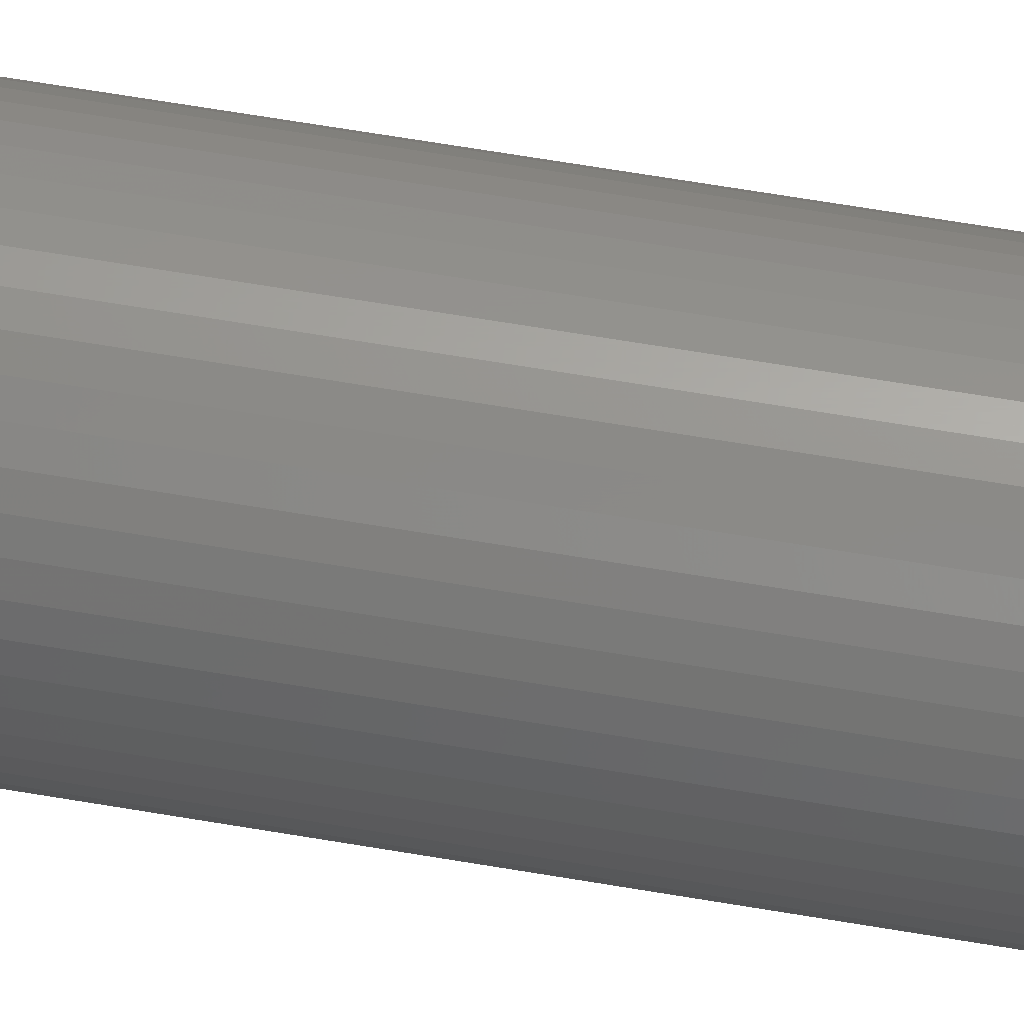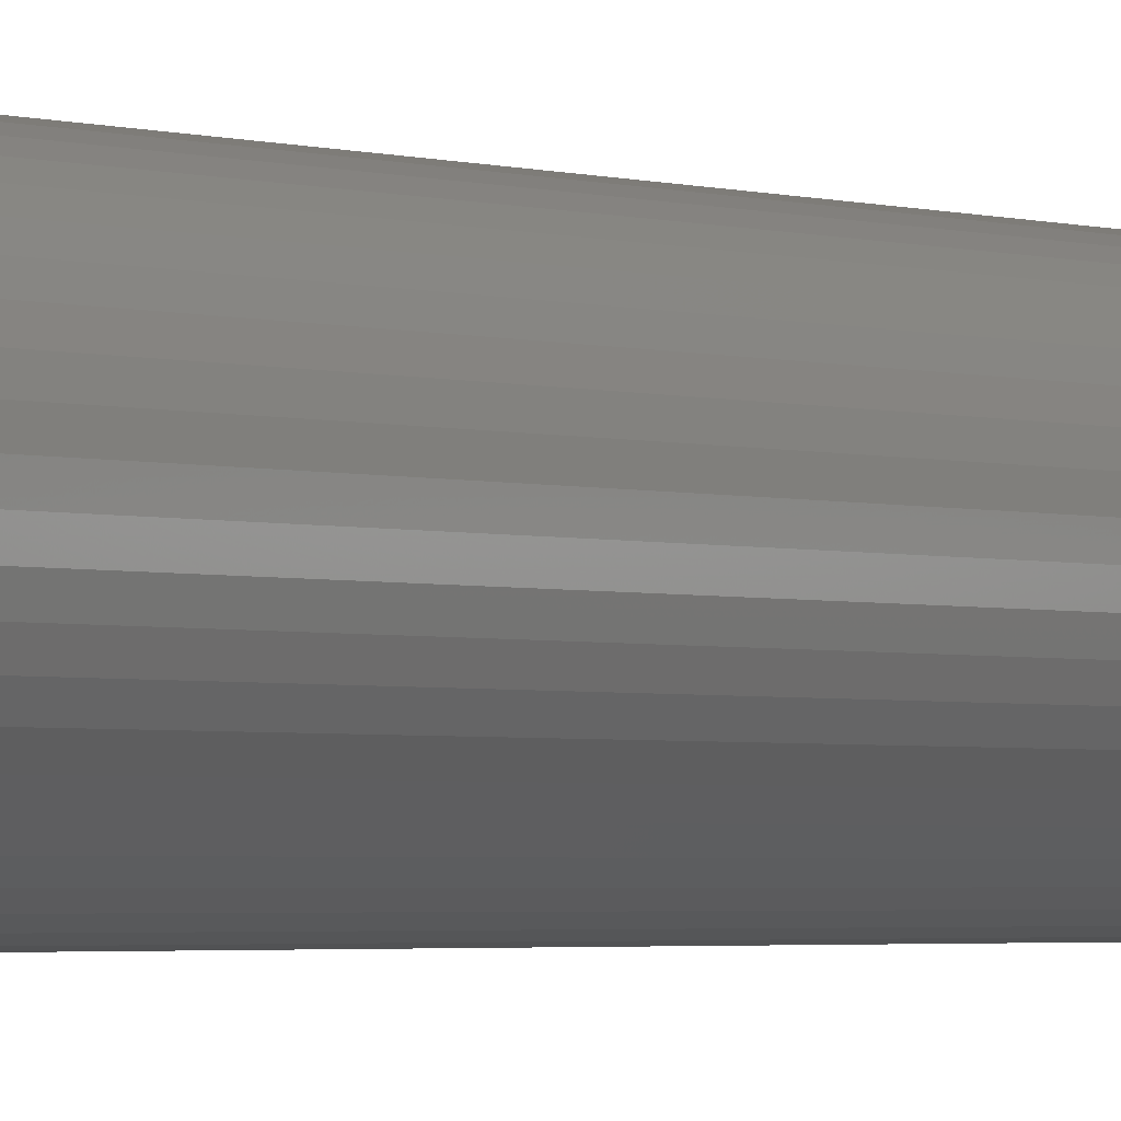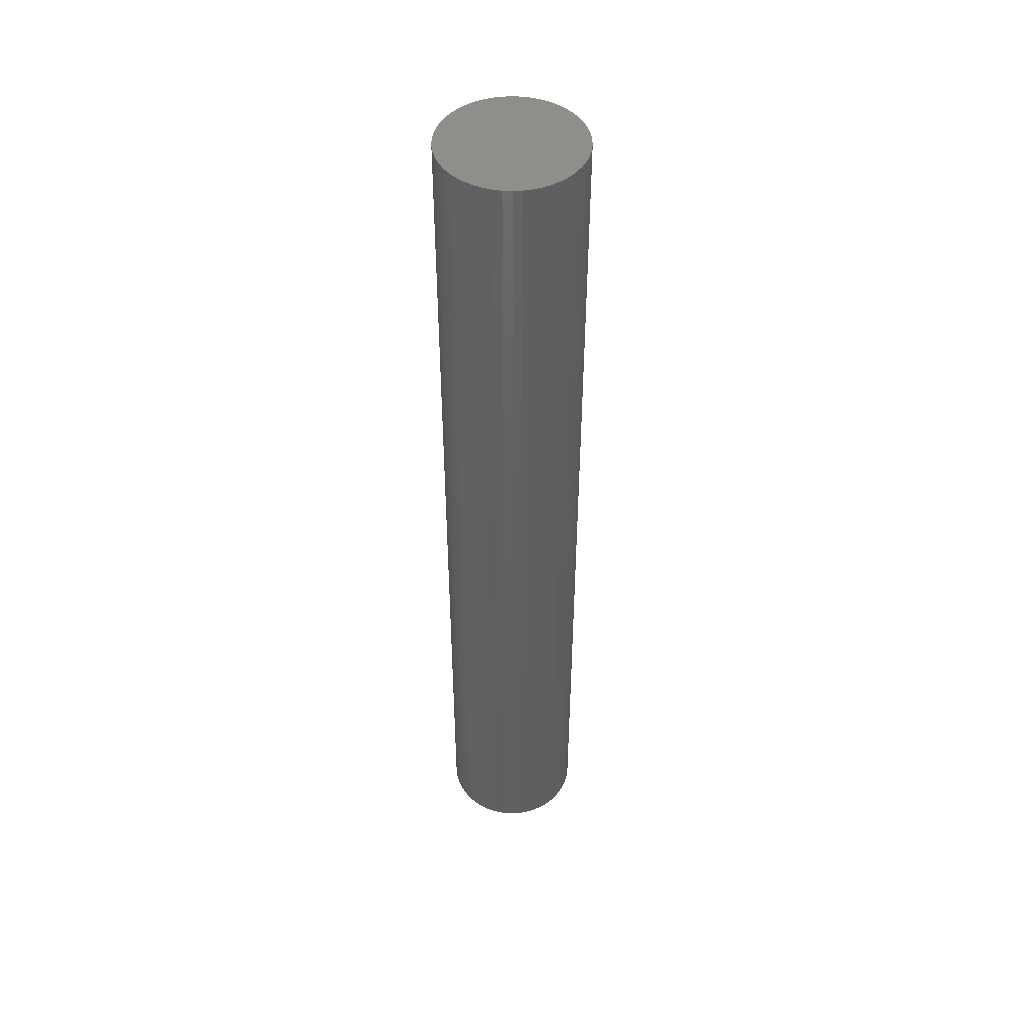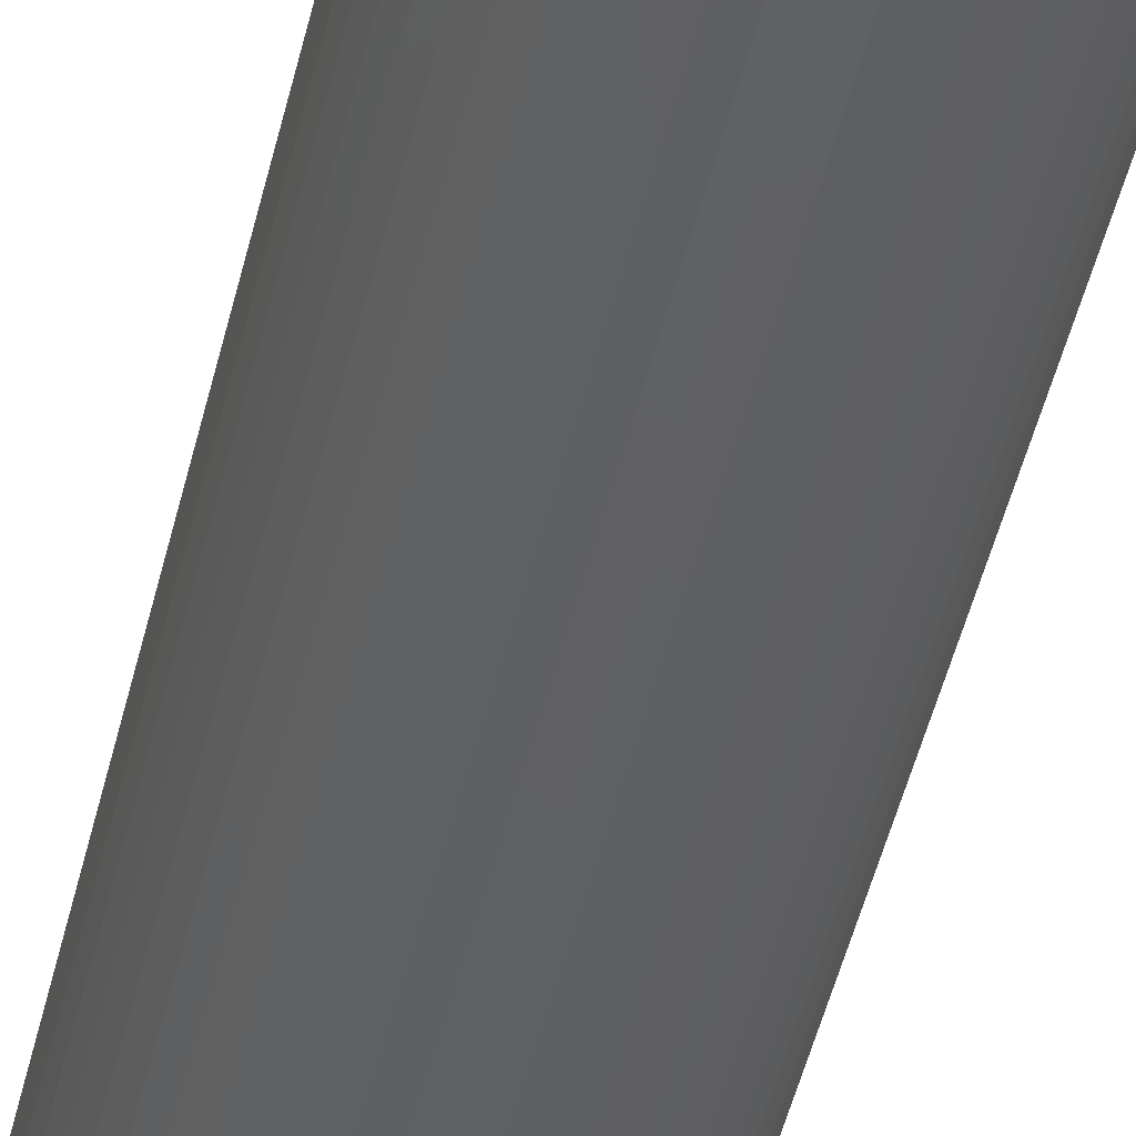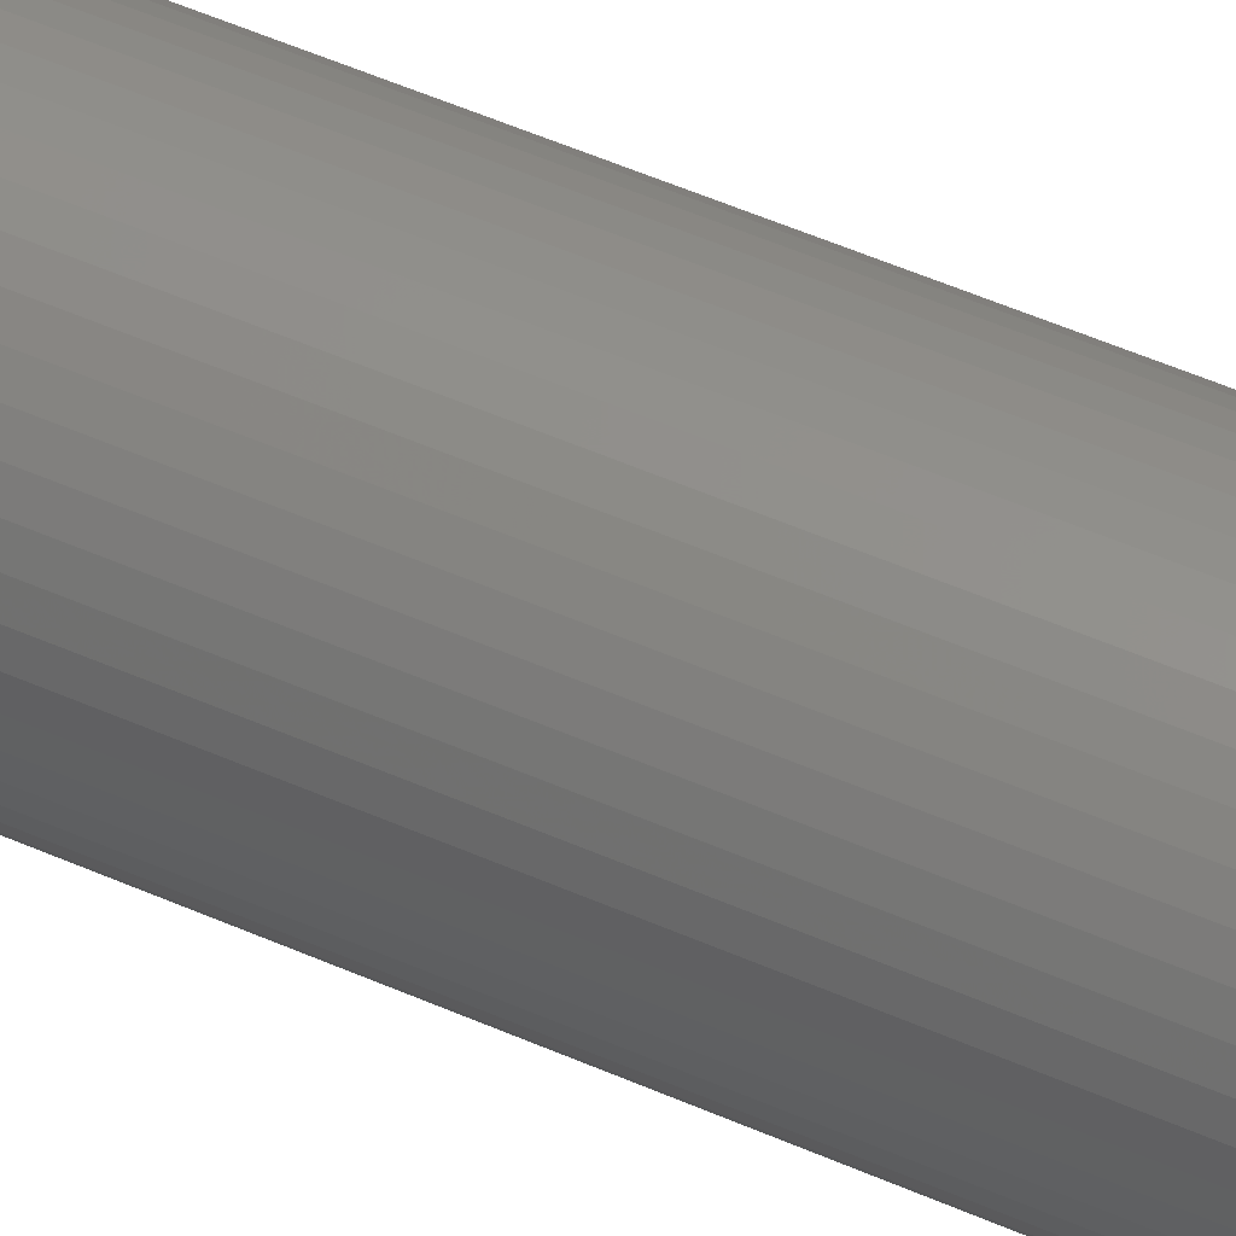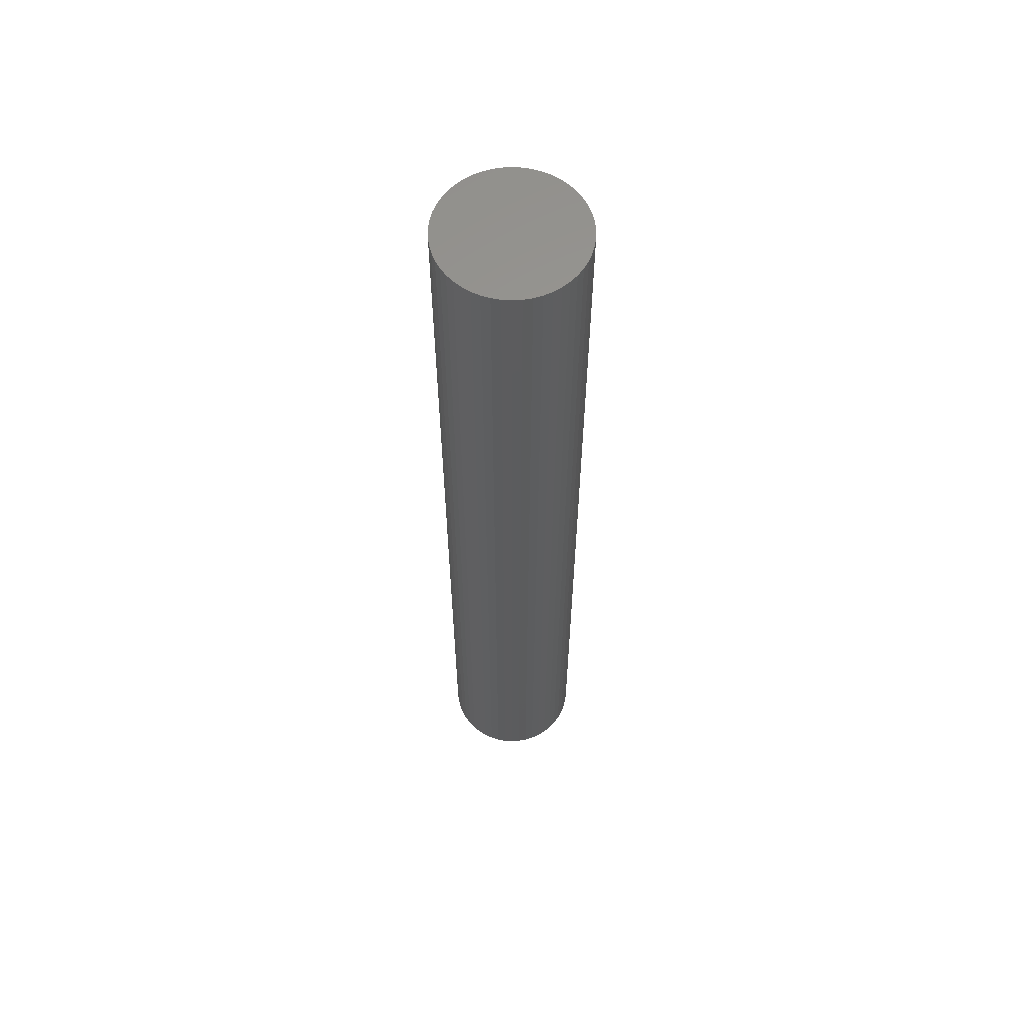
<metadata>
{"format":"stl","ext":"stl","renderer":"f3d","projection":"perspective","resolution":1024,"background":"white","views":[{"elev":62.6,"azim":99.9,"up":"+Y"},{"elev":-1.8,"azim":-145.9,"up":"+Y"},{"elev":47.0,"azim":60.6,"up":"+Z"},{"elev":-40.4,"azim":-11.5,"up":"+Y"},{"elev":49.5,"azim":116.4,"up":"+Y"},{"elev":60.4,"azim":-82.7,"up":"+Z"}]}
</metadata>
<code>
# stl→obj: 100 verts, 196 faces
v 6.25 0 42
v 6.201 0.7833 -42
v 6.201 0.7833 42
v 6.25 0 -42
v 0.3924 6.238 -42
v -0.3924 6.238 42
v 0.3924 6.238 42
v -0.3924 6.238 -42
v 6.201 -0.7833 42
v 6.054 1.554 42
v 6.054 -1.554 42
v 5.811 2.301 42
v 5.811 -2.301 42
v 5.477 3.011 42
v 5.477 -3.011 42
v 5.056 3.674 42
v 5.056 -3.674 42
v 4.556 4.278 42
v 4.556 -4.278 42
v 3.984 4.816 42
v 3.984 -4.816 42
v 3.349 5.277 42
v 3.349 -5.277 42
v 2.661 5.655 42
v 2.661 -5.655 42
v 1.931 5.944 42
v 1.931 -5.944 42
v 1.171 6.139 42
v 1.171 -6.139 42
v 0.3924 -6.238 42
v -0.3924 -6.238 42
v -1.171 6.139 42
v -1.171 -6.139 42
v -1.931 5.944 42
v -1.931 -5.944 42
v -2.661 5.655 42
v -2.661 -5.655 42
v -3.349 5.277 42
v -3.349 -5.277 42
v -3.984 4.816 42
v -3.984 -4.816 42
v -4.556 4.278 42
v -4.556 -4.278 42
v -5.056 3.674 42
v -5.056 -3.674 42
v -5.477 3.011 42
v -5.477 -3.011 42
v -5.811 2.301 42
v -5.811 -2.301 42
v -6.054 1.554 42
v -6.054 -1.554 42
v -6.201 0.7833 42
v -6.201 -0.7833 42
v -6.25 0 42
v 6.201 -0.7833 -42
v 6.054 -1.554 -42
v 6.054 1.554 -42
v 5.811 -2.301 -42
v 5.811 2.301 -42
v 5.477 -3.011 -42
v 5.477 3.011 -42
v 5.056 -3.674 -42
v 5.056 3.674 -42
v 4.556 -4.278 -42
v 4.556 4.278 -42
v 3.984 -4.816 -42
v 3.984 4.816 -42
v 3.349 -5.277 -42
v 3.349 5.277 -42
v 2.661 -5.655 -42
v 2.661 5.655 -42
v 1.931 -5.944 -42
v 1.931 5.944 -42
v 1.171 -6.139 -42
v 1.171 6.139 -42
v 0.3924 -6.238 -42
v -0.3924 -6.238 -42
v -1.171 -6.139 -42
v -1.171 6.139 -42
v -1.931 -5.944 -42
v -1.931 5.944 -42
v -2.661 -5.655 -42
v -2.661 5.655 -42
v -3.349 -5.277 -42
v -3.349 5.277 -42
v -3.984 -4.816 -42
v -3.984 4.816 -42
v -4.556 -4.278 -42
v -4.556 4.278 -42
v -5.056 -3.674 -42
v -5.056 3.674 -42
v -5.477 -3.011 -42
v -5.477 3.011 -42
v -5.811 -2.301 -42
v -5.811 2.301 -42
v -6.054 -1.554 -42
v -6.054 1.554 -42
v -6.201 -0.7833 -42
v -6.201 0.7833 -42
v -6.25 0 -42
f 1 2 3
f 2 1 4
f 5 6 7
f 6 5 8
f 3 9 1
f 10 9 3
f 10 11 9
f 12 11 10
f 12 13 11
f 14 13 12
f 14 15 13
f 16 15 14
f 16 17 15
f 18 17 16
f 18 19 17
f 20 19 18
f 20 21 19
f 22 21 20
f 22 23 21
f 24 23 22
f 24 25 23
f 26 25 24
f 26 27 25
f 28 27 26
f 28 29 27
f 7 29 28
f 7 30 29
f 6 30 7
f 6 31 30
f 32 31 6
f 32 33 31
f 34 33 32
f 34 35 33
f 36 35 34
f 36 37 35
f 38 37 36
f 38 39 37
f 40 39 38
f 40 41 39
f 42 41 40
f 42 43 41
f 44 43 42
f 44 45 43
f 46 45 44
f 46 47 45
f 48 47 46
f 48 49 47
f 50 49 48
f 50 51 49
f 52 51 50
f 52 53 51
f 53 52 54
f 55 2 4
f 56 2 55
f 56 57 2
f 58 57 56
f 58 59 57
f 60 59 58
f 60 61 59
f 62 61 60
f 62 63 61
f 64 63 62
f 64 65 63
f 66 65 64
f 66 67 65
f 68 67 66
f 68 69 67
f 70 69 68
f 70 71 69
f 72 71 70
f 72 73 71
f 74 73 72
f 74 75 73
f 76 75 74
f 76 5 75
f 77 5 76
f 77 8 5
f 78 8 77
f 78 79 8
f 80 79 78
f 80 81 79
f 82 81 80
f 82 83 81
f 84 83 82
f 84 85 83
f 86 85 84
f 86 87 85
f 88 87 86
f 88 89 87
f 90 89 88
f 90 91 89
f 92 91 90
f 92 93 91
f 94 93 92
f 94 95 93
f 96 95 94
f 96 97 95
f 98 97 96
f 98 99 97
f 99 98 100
f 65 20 18
f 20 65 67
f 87 42 40
f 42 87 89
f 81 36 34
f 36 81 83
f 15 58 13
f 58 15 60
f 12 61 14
f 61 12 59
f 14 63 16
f 63 14 61
f 73 28 26
f 28 73 75
f 69 24 22
f 24 69 71
f 95 46 93
f 46 95 48
f 91 42 89
f 42 91 44
f 83 38 36
f 38 83 85
f 8 32 6
f 32 8 79
f 13 56 11
f 56 13 58
f 72 25 27
f 25 72 70
f 10 59 12
f 59 10 57
f 3 57 10
f 57 3 2
f 71 26 24
f 26 71 73
f 67 22 20
f 22 67 69
f 97 48 95
f 48 97 50
f 9 4 1
f 4 9 55
f 92 49 94
f 49 92 47
f 77 30 31
f 30 77 76
f 16 65 18
f 65 16 63
f 75 7 28
f 7 75 5
f 93 44 91
f 44 93 46
f 99 50 97
f 50 99 52
f 100 52 99
f 52 100 54
f 85 40 38
f 40 85 87
f 79 34 32
f 34 79 81
f 19 62 17
f 62 19 64
f 70 23 25
f 23 70 68
f 11 55 9
f 55 11 56
f 82 35 37
f 35 82 80
f 94 51 96
f 51 94 49
f 98 54 100
f 54 98 53
f 74 27 29
f 27 74 72
f 76 29 30
f 29 76 74
f 17 60 15
f 60 17 62
f 78 31 33
f 31 78 77
f 84 37 39
f 37 84 82
f 88 45 90
f 45 88 43
f 88 41 43
f 41 88 86
f 96 53 98
f 53 96 51
f 66 19 21
f 19 66 64
f 68 21 23
f 21 68 66
f 86 39 41
f 39 86 84
f 80 33 35
f 33 80 78
f 90 47 92
f 47 90 45

</code>
